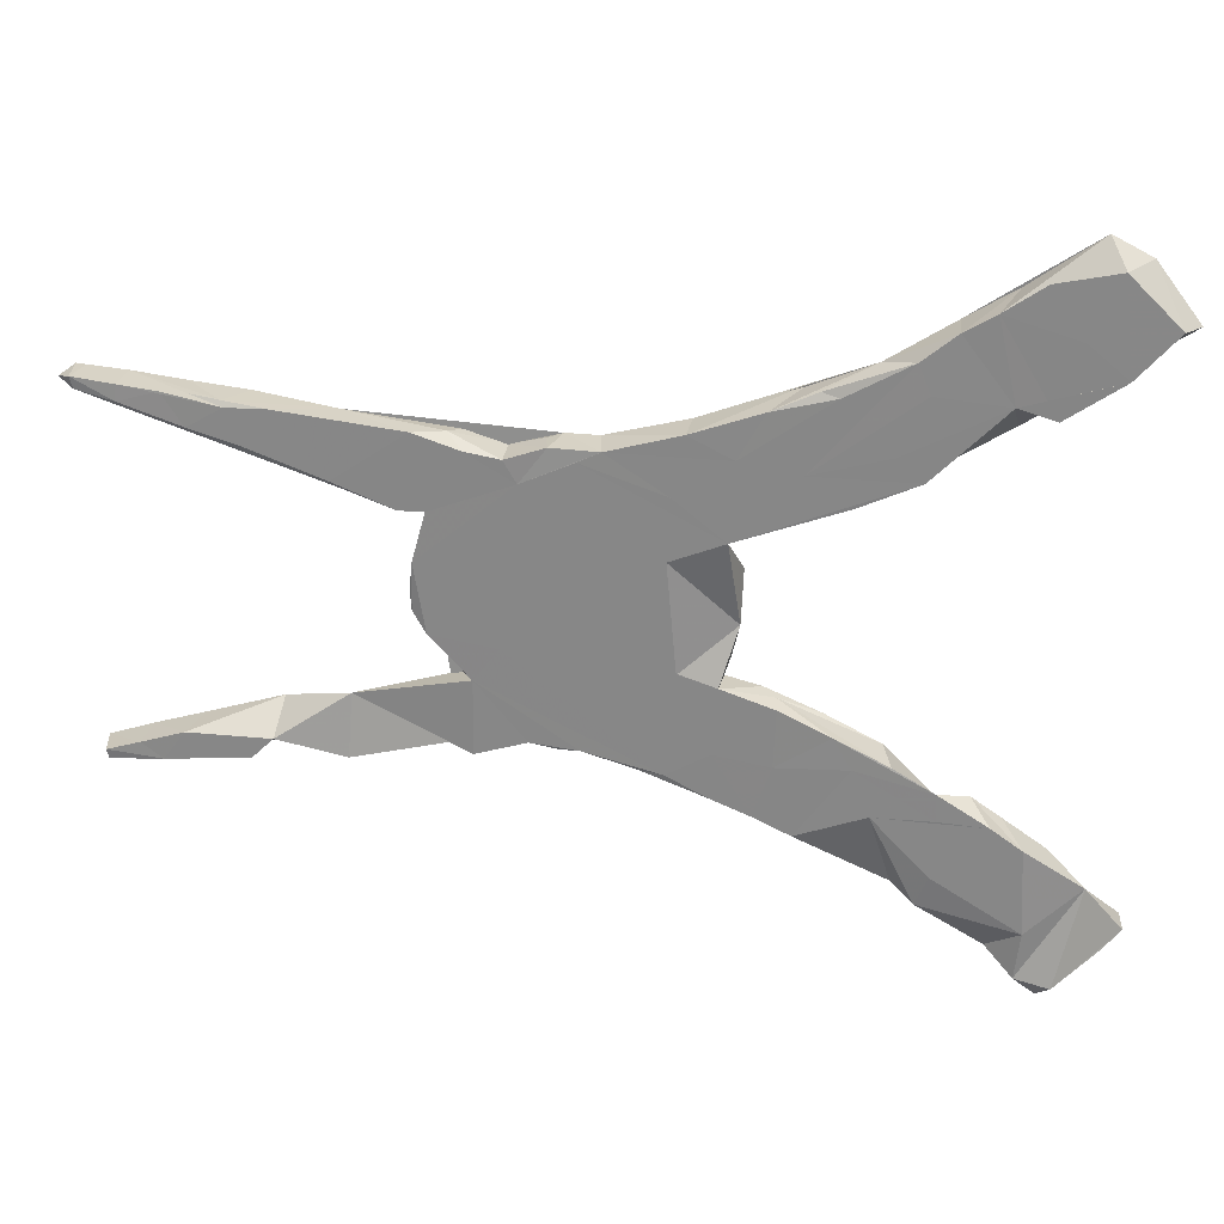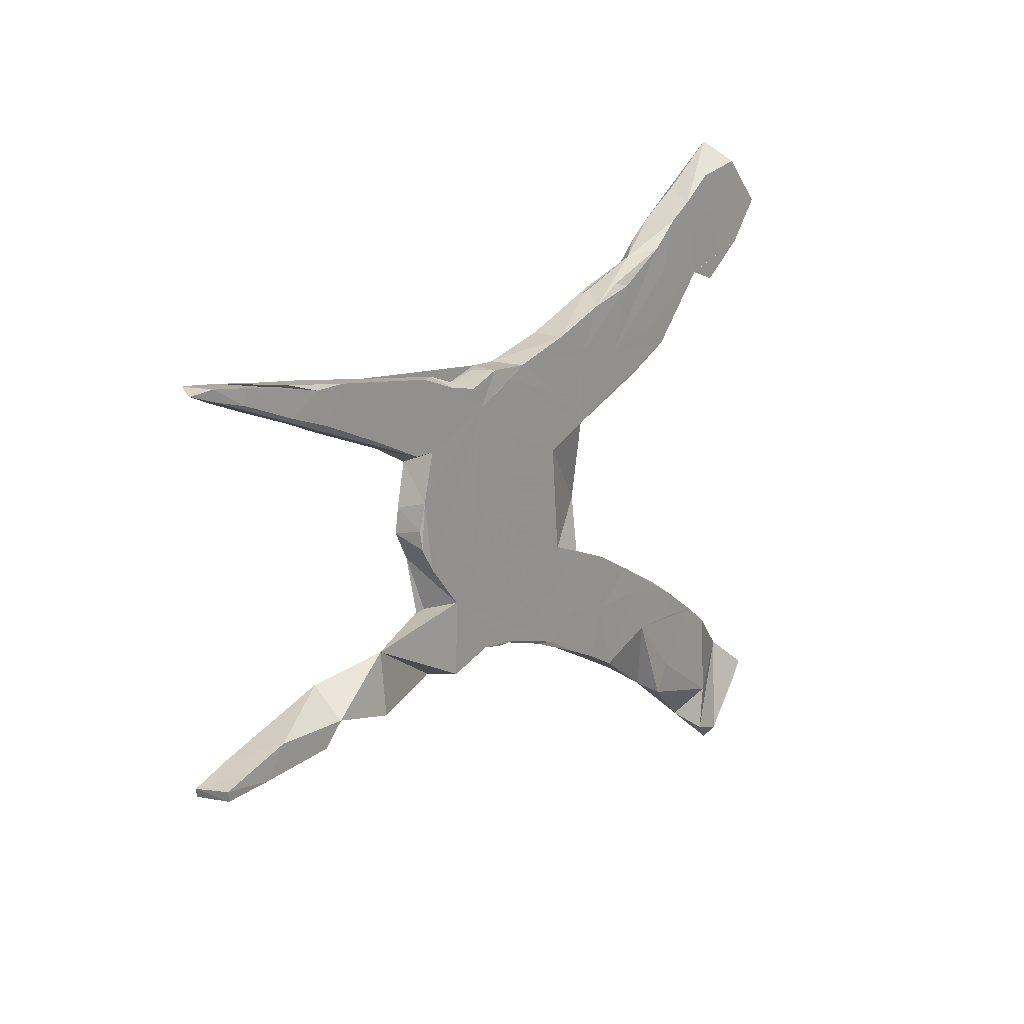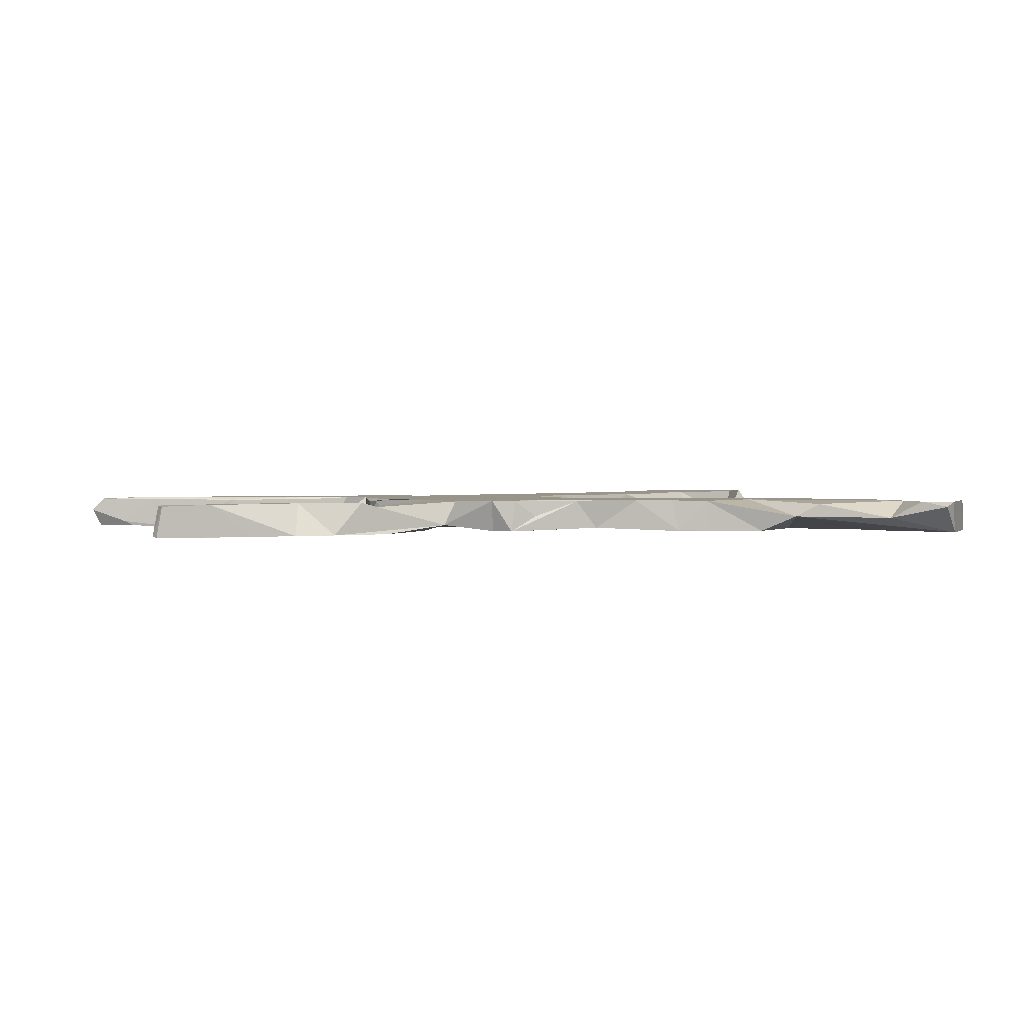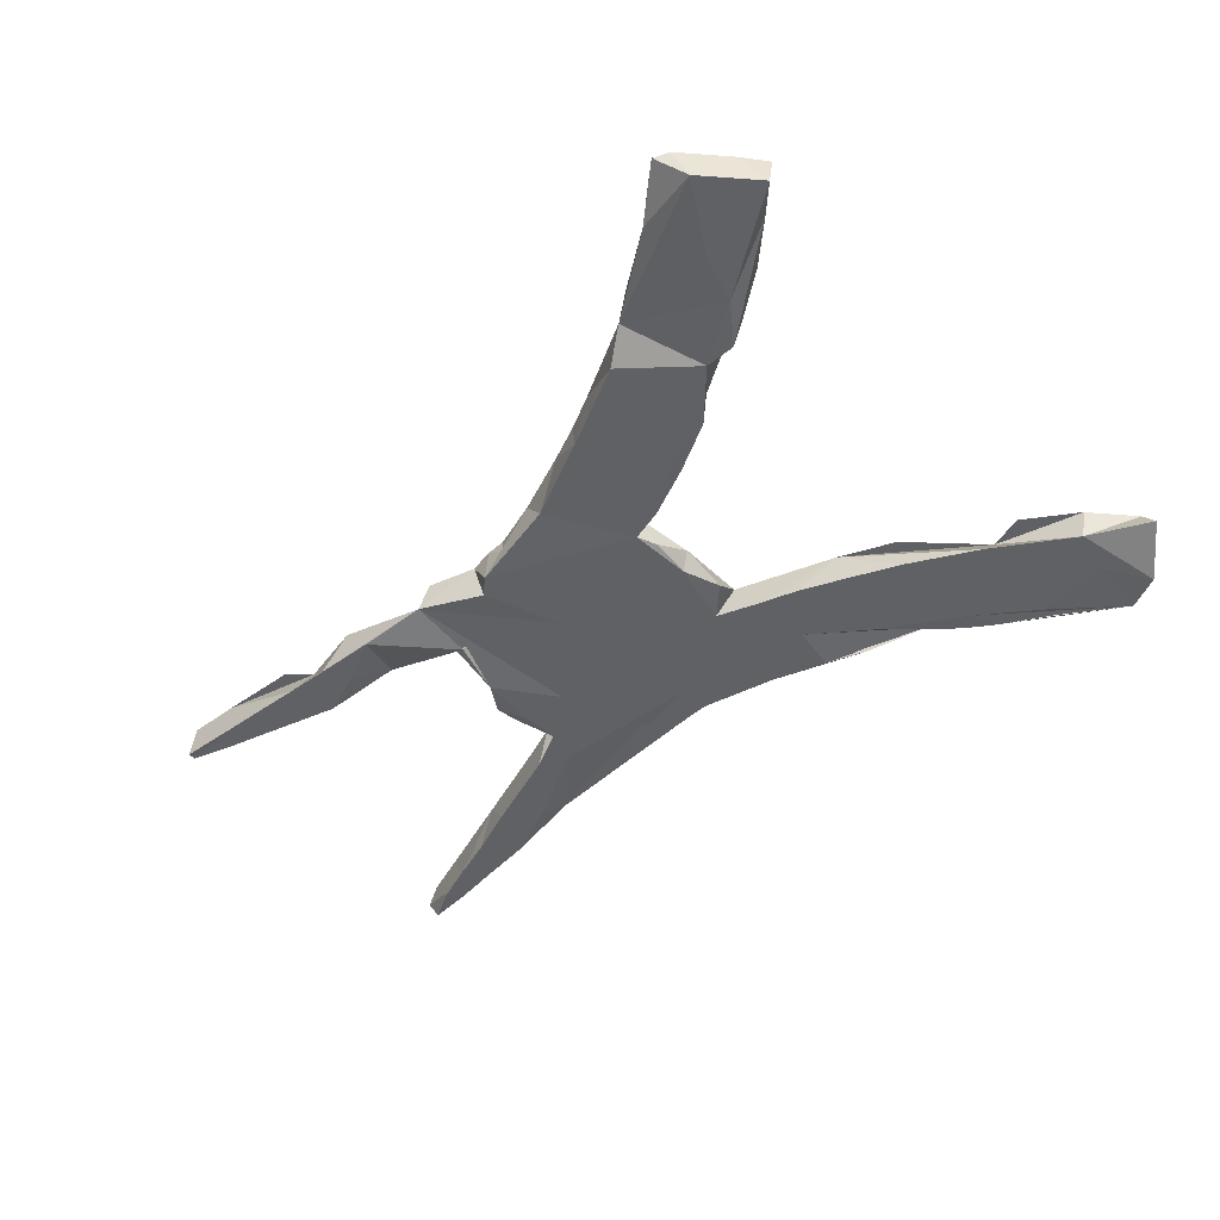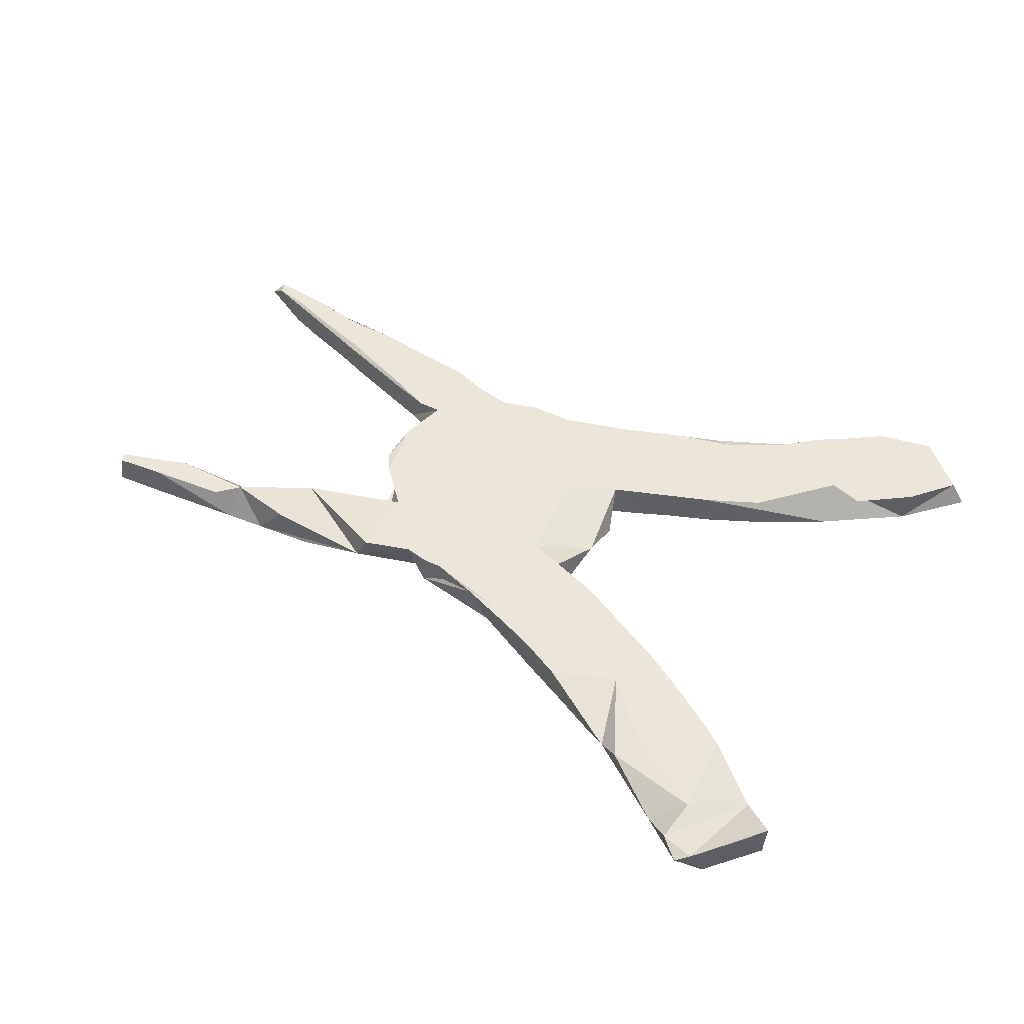
<metadata>
{"format":"obj","ext":"obj","renderer":"f3d","projection":"perspective","resolution":1024,"background":"white","views":[{"elev":26.4,"azim":7.4,"up":"+Y"},{"elev":13.8,"azim":-54.9,"up":"+Y"},{"elev":1.9,"azim":-20.9,"up":"+Z"},{"elev":-47.5,"azim":43.5,"up":"+Z"},{"elev":48.3,"azim":28.7,"up":"+Z"}]}
</metadata>
<code>
v 0.6646 0.4319 -0.005724
v 0.6403 0.4349 0.02795
v 0.5718 0.3612 -0.02772
v 0.6347 -0.4583 -0.02801
v 0.5626 0.5106 0.0277
v 0.5796 0.3658 0.02819
v 0.6 0.512 -0.02776
v 0.5827 -0.4048 0.000702
v 0.6372 -0.4517 0.0264
v 0.5618 -0.5398 -0.02784
v 0.6072 -0.4892 0.02773
v 0.5408 0.5451 -0.01847
v 0.5448 -0.5594 0.02735
v 0.499 -0.4708 0.02788
v 0.5207 0.415 0.028
v 0.5517 0.4358 -0.02802
v 0.5283 -0.3618 -0.02795
v 0.447 -0.5101 -0.001671
v 0.523 -0.5738 0.01898
v 0.4905 -0.5449 0.02792
v 0.4911 -0.3346 0.02773
v 0.466 -0.348 -0.02828
v 0.4603 -0.3123 -0.0235
v 0.4374 0.3234 0.02801
v 0.4938 0.3064 0.02768
v 0.4652 0.3505 -0.02798
v 0.4342 0.4435 -0.02788
v 0.4693 0.4914 0.02788
v 0.4881 -0.4217 -0.02809
v 0.4428 0.2754 -0.02778
v 0.4154 -0.2832 -0.02659
v 0.3643 -0.3876 0.02781
v 0.4438 -0.3011 0.02773
v 0.4378 0.4695 -0.0253
v 0.3689 -0.2962 0.02802
v 0.3292 0.3338 0.02798
v 0.3307 0.2131 -0.02788
v 0.3616 0.4211 -0.02692
v 0.4087 0.4494 0.0279
v 0.365 -0.2849 -0.02753
v 0.3622 0.4213 0.02747
v 0.3677 -0.253 0.02807
v 0.3111 0.3787 0.02726
v 0.3449 -0.4364 0.0223
v 0.3396 0.3727 -0.02807
v 0.2593 -0.3776 -0.02704
v 0.3096 -0.4136 -0.00037
v 0.2886 0.2458 0.02791
v 0.3124 0.39 -0.02362
v 0.29 -0.2093 -0.02789
v 0.2834 0.336 -0.02789
v 0.3285 0.2118 0.02757
v 0.2212 0.2073 -0.02794
v 0.277 -0.2958 0.02795
v 0.3044 -0.2158 0.02696
v 0.2823 -0.2773 -0.02792
v 0.2447 0.1733 -0.02806
v 0.2629 0.3662 -0.003162
v 0.2219 -0.1748 0.02715
v 0.2499 -0.2233 0.02769
v 0.2137 0.3246 0.02787
v 0.2143 0.2946 -0.02782
v 0.207 -0.1656 -0.026
v 0.1407 -0.2266 0.02792
v 0.1712 -0.2694 -0.02806
v 0.2383 0.1708 0.02746
v 0.1444 -0.1366 0.02764
v 0.1702 -0.3351 0.0272
v 0.1879 0.3305 0.02091
v 0.1729 0.1436 -0.02549
v 0.1758 -0.3372 -0.02722
v 0.2095 -0.1906 -0.02804
v 0.17 0.2138 0.0279
v 0.1407 -0.1359 -0.008586
v 0.1197 0.3009 0.02742
v 0.1713 0.3232 -0.02612
v 0.1131 -0.3074 0.02773
v -0.01162 -0.2497 -0.02238
v 0.1249 -0.3132 -0.02807
v 0.06337 -0.1084 0.02775
v 0.08035 0.2303 0.02797
v 0.1212 -0.1292 -0.02732
v 0.09135 0.05215 -0.02387
v 0.08966 -0.02277 8e-05
v 0.1154 0.1215 -0.0279
v 0.06679 -0.1154 -0.02791
v 0.05326 -0.2826 0.02764
v 0.07172 -0.01269 -0.02789
v 0.04543 0.09406 -0.02787
v 0.03433 0.1652 -0.02804
v 0.05548 -0.2121 0.02794
v 0.07733 -0.07951 -0.02327
v 0.1195 0.2208 -0.0279
v 0.07275 0.1107 0.028
v 0.1062 0.2961 -0.02772
v 0.01405 0.2638 0.02797
v -0.009571 0.07804 0.02796
v -0.01013 -0.2497 0.02788
v 0.0178 0.2651 -0.02791
v -0.05322 -0.1987 0.02784
v -0.0323 0.01708 0.02787
v 0.005431 -0.09104 0.02781
v -0.004125 0.1725 0.028
v -0.04813 -0.2442 0.02585
v -0.02497 -0.02654 -0.02788
v -0.06425 -0.1753 -0.02799
v -0.1324 0.08785 -0.02787
v -0.09705 0.2331 0.02757
v -0.09906 -0.05412 0.02781
v -0.1201 -0.2226 -0.000905
v -0.2773 -0.1187 0.02773
v -0.1066 0.1833 -0.02798
v -0.1274 -0.2195 0.02793
v -0.1049 0.2347 -0.02701
v -0.1304 0.1276 0.02786
v -0.1692 0.2351 0.02555
v -0.1471 -0.06797 -0.0279
v -0.21 0.1808 0.02793
v -0.1588 -0.2192 0.02702
v -0.1308 0.2165 0.02781
v -0.2222 0.1196 -0.02799
v -0.1927 -0.1943 -0.02802
v -0.1769 0.2325 -0.01477
v -0.2002 -0.2114 0.02762
v -0.1656 -0.2189 -0.02808
v -0.2381 -0.0675 0.02787
v -0.1543 0.2353 -0.02749
v -0.2611 0.05504 -0.028
v -0.1873 0.038 0.02782
v -0.2293 0.216 -0.02599
v -0.2298 0.2152 0.02823
v -0.3001 -0.237 -0.01391
v -0.2837 0.2246 0.02817
v -0.2097 0.1925 -0.02794
v -0.2857 0.235 -0.02698
v -0.3027 -0.1336 -0.02797
v -0.2789 -0.2354 0.02778
v -0.3326 -0.04229 -0.02784
v -0.3075 0.2431 0.004256
v -0.3363 0.1333 0.02764
v -0.3544 0.2481 0.02798
v -0.3555 0.1664 -0.02796
v -0.3393 -0.05164 0.02779
v -0.3384 0.112 -0.02677
v -0.4563 0.2602 -0.01291
v -0.34 0.04913 -0.02801
v -0.3746 0.133 0.02756
v -0.3599 -0.01675 0.02467
v -0.3593 0.04396 -0.02253
v -0.3571 0.05699 0.02794
v -0.3624 0.01355 0.02216
v -0.3629 0.003772 -0.02432
v -0.403 0.1437 -0.0278
v -0.4665 0.1708 0.02774
v -0.4525 -0.1572 0.01388
v -0.4844 -0.215 -0.02812
v -0.4092 -0.2508 -0.02774
v -0.4485 0.1587 0.02367
v -0.4847 0.2338 -0.02805
v -0.5075 -0.2582 -0.02812
v -0.4577 -0.2538 0.02777
v -0.5656 -0.2316 0.02775
v -0.5835 0.2056 0.02296
v -0.546 0.1932 -0.02803
v -0.5469 0.2711 0.02785
v -0.5786 0.275 -0.02756
v -0.6096 0.2789 0.02334
v -0.5778 -0.2636 -0.02802
v -0.5587 -0.1888 -0.02731
v -0.5848 0.2157 0.02805
v -0.6283 0.2243 -0.02836
v -0.6047 0.2699 0.02788
v -0.695 -0.23 0.02762
v -0.6343 0.2444 -0.02805
v -0.6765 -0.2249 -0.02757
v -0.701 0.2479 -0.02776
v -0.6541 -0.27 -0.02757
v -0.5996 -0.2651 0.02767
v -0.6566 0.2847 0.01861
v -0.6528 0.2301 -0.009569
v -0.6666 0.2849 -0.02772
v -0.66 0.2388 0.02787
v -0.7483 0.2956 -0.02721
v -0.6922 0.2886 0.02703
v -0.7326 -0.2762 -0.02747
v -0.7525 0.2959 0.02689
v -0.7618 -0.2512 0.02685
v -0.7552 -0.2484 -0.02743
v -0.734 0.2585 0.02414
v -0.7646 0.271 -0.02694
v -0.7281 -0.2756 0.02752
v -0.7798 0.2747 -0.01847
v -0.8054 0.3022 -0.02351
v -0.823 -0.2695 -0.02432
v -0.8111 0.2853 0.0244
v -0.7532 0.2711 0.02772
v -0.8191 -0.283 -0.02634
v -0.8376 0.2946 0.003578
v -0.8154 0.3035 0.02572
v -0.8098 -0.2821 0.0255
v -0.8216 0.3029 -0.02562
v -0.813 -0.2665 0.02711
f 149 150 144
f 140 144 150
f 146 149 144
f 151 150 149
f 164 147 158
f 154 158 147
f 163 164 158
f 153 147 164
f 140 147 153
f 159 153 164
f 154 163 158
f 171 164 163
f 180 171 163
f 189 180 163
f 176 171 180
f 198 192 195
f 189 195 192
f 199 198 195
f 201 192 198
f 172 186 184
f 196 184 186
f 182 172 184
f 183 186 172
f 145 166 167
f 181 167 166
f 165 145 167
f 94 83 89
f 88 89 83
f 85 94 89
f 84 83 94
f 141 139 145
f 135 145 139
f 133 139 141
f 66 94 85
f 90 85 89
f 75 58 76
f 95 76 58
f 96 75 76
f 69 58 75
f 43 58 69
f 49 58 38
f 41 38 58
f 45 49 38
f 62 58 49
f 24 3 6
f 2 6 3
f 2 3 1
f 7 1 3
f 7 2 1
f 5 2 7
f 28 5 39
f 12 39 5
f 15 28 39
f 15 5 28
f 12 5 7
f 16 12 7
f 118 140 150
f 153 144 140
f 84 80 92
f 86 92 80
f 88 84 92
f 129 109 115
f 101 115 109
f 118 129 115
f 126 109 129
f 80 84 102
f 97 102 84
f 101 102 97
f 115 101 97
f 109 102 101
f 150 143 118
f 126 118 143
f 133 140 118
f 141 147 140
f 141 154 147
f 165 154 141
f 133 141 140
f 170 163 154
f 154 165 170
f 172 170 165
f 182 163 170
f 172 182 170
f 189 163 182
f 196 189 182
f 176 180 189
f 192 176 189
f 190 176 192
f 184 196 182
f 195 189 196
f 199 196 186
f 199 195 196
f 193 199 186
f 183 193 186
f 201 199 193
f 201 198 199
f 120 115 97
f 120 118 115
f 126 129 118
f 145 165 141
f 179 172 165
f 179 183 172
f 167 179 165
f 94 97 84
f 120 97 94
f 131 133 118
f 183 179 167
f 103 120 94
f 108 118 120
f 116 131 118
f 139 133 131
f 81 103 94
f 108 120 103
f 81 108 103
f 116 118 108
f 130 131 116
f 123 130 116
f 139 131 130
f 135 139 130
f 70 66 85
f 52 94 66
f 61 81 94
f 96 108 81
f 127 116 108
f 114 127 108
f 123 116 127
f 127 130 123
f 93 70 85
f 57 66 70
f 94 52 73
f 48 73 52
f 61 94 73
f 75 81 61
f 108 96 114
f 99 114 96
f 75 96 81
f 24 52 66
f 96 76 99
f 95 99 76
f 24 48 52
f 36 73 48
f 69 75 61
f 36 48 24
f 30 24 66
f 73 43 61
f 69 61 43
f 36 43 73
f 3 24 30
f 37 30 66
f 41 36 24
f 16 3 30
f 41 43 36
f 41 58 43
f 39 24 25
f 6 25 24
f 25 6 15
f 5 15 6
f 39 25 15
f 41 24 39
f 34 41 39
f 34 38 41
f 12 34 39
f 5 6 2
f 38 34 12
f 82 86 80
f 88 92 86
f 63 82 80
f 78 86 82
f 72 82 63
f 74 63 80
f 50 63 74
f 59 74 80
f 72 63 50
f 55 50 74
f 149 146 152
f 138 152 146
f 151 149 152
f 128 138 146
f 78 82 72
f 40 72 50
f 55 40 50
f 42 40 55
f 33 40 42
f 148 152 138
f 136 138 132
f 128 132 138
f 117 132 128
f 117 105 106
f 86 106 105
f 122 117 106
f 112 105 117
f 78 106 86
f 88 86 105
f 125 106 78
f 65 78 72
f 56 65 72
f 71 78 65
f 40 56 72
f 46 65 56
f 46 56 40
f 22 40 31
f 33 31 40
f 31 33 21
f 14 21 33
f 23 31 21
f 17 31 23
f 21 17 23
f 8 31 17
f 31 8 22
f 4 22 8
f 8 17 21
f 111 138 136
f 47 46 40
f 47 40 22
f 155 111 136
f 148 138 111
f 112 117 128
f 122 132 117
f 125 122 106
f 124 122 125
f 78 71 79
f 68 79 71
f 87 78 79
f 29 47 22
f 22 4 29
f 10 29 4
f 9 4 8
f 157 155 136
f 137 111 155
f 104 125 78
f 46 71 65
f 68 71 46
f 157 136 132
f 124 132 122
f 137 132 124
f 119 124 125
f 125 104 110
f 113 110 104
f 119 125 110
f 77 87 79
f 104 78 87
f 77 79 68
f 47 68 46
f 10 47 29
f 18 47 10
f 11 10 4
f 9 11 4
f 13 10 11
f 162 155 169
f 156 169 155
f 173 162 169
f 161 155 162
f 157 156 155
f 160 169 156
f 160 157 132
f 44 47 18
f 14 18 20
f 19 20 18
f 160 156 157
f 19 18 10
f 13 20 19
f 19 10 13
f 175 169 168
f 160 168 169
f 177 175 168
f 173 169 175
f 162 168 160
f 188 173 175
f 185 188 175
f 187 173 188
f 185 175 177
f 191 177 168
f 162 178 191
f 173 191 178
f 168 162 191
f 194 187 188
f 191 173 187
f 194 188 185
f 197 177 191
f 200 197 191
f 185 177 197
f 194 202 187
f 191 187 202
f 200 202 194
f 197 194 185
f 200 194 197
f 174 181 166
f 183 167 181
f 12 16 27
f 30 27 16
f 45 12 27
f 16 7 3
f 45 38 12
f 27 30 26
f 45 26 30
f 45 27 26
f 62 49 45
f 93 58 62
f 51 62 45
f 51 45 30
f 93 95 58
f 53 62 51
f 53 51 30
f 90 95 93
f 93 62 53
f 37 53 30
f 57 53 37
f 66 57 37
f 70 53 57
f 90 99 95
f 112 99 90
f 70 93 53
f 112 114 99
f 85 90 93
f 112 127 114
f 145 127 112
f 105 112 90
f 127 135 130
f 135 127 134
f 145 134 127
f 145 135 134
f 105 90 89
f 107 112 128
f 121 107 128
f 121 112 107
f 159 166 145
f 164 166 159
f 142 159 145
f 145 112 142
f 121 142 112
f 128 142 121
f 84 88 83
f 105 89 88
f 176 183 181
f 176 174 166
f 176 181 174
f 176 166 171
f 164 171 166
f 144 159 142
f 144 142 128
f 190 192 201
f 201 193 190
f 183 190 193
f 176 190 183
f 153 159 144
f 146 144 128
f 109 80 102
f 148 150 151
f 100 109 126
f 55 74 59
f 67 59 80
f 161 162 160
f 161 160 132
f 155 161 132
f 113 119 110
f 14 8 21
f 151 152 148
f 191 202 200
f 162 173 178
f 8 20 13
f 9 13 11
f 20 8 14
f 9 8 13
f 44 18 14
f 32 44 14
f 111 137 124
f 155 132 137
f 54 47 44
f 54 44 32
f 68 47 54
f 33 32 14
f 33 54 32
f 60 68 54
f 64 77 68
f 91 87 77
f 98 113 104
f 124 119 113
f 111 124 113
f 68 60 64
f 59 64 60
f 91 77 64
f 35 60 54
f 98 104 87
f 91 98 87
f 111 113 98
f 126 111 98
f 35 54 33
f 42 35 33
f 67 91 64
f 100 98 91
f 143 111 126
f 42 59 60
f 67 64 59
f 80 100 91
f 126 98 100
f 67 80 91
f 109 100 80
f 148 111 143
f 60 35 42
f 55 59 42
f 150 148 143

</code>
